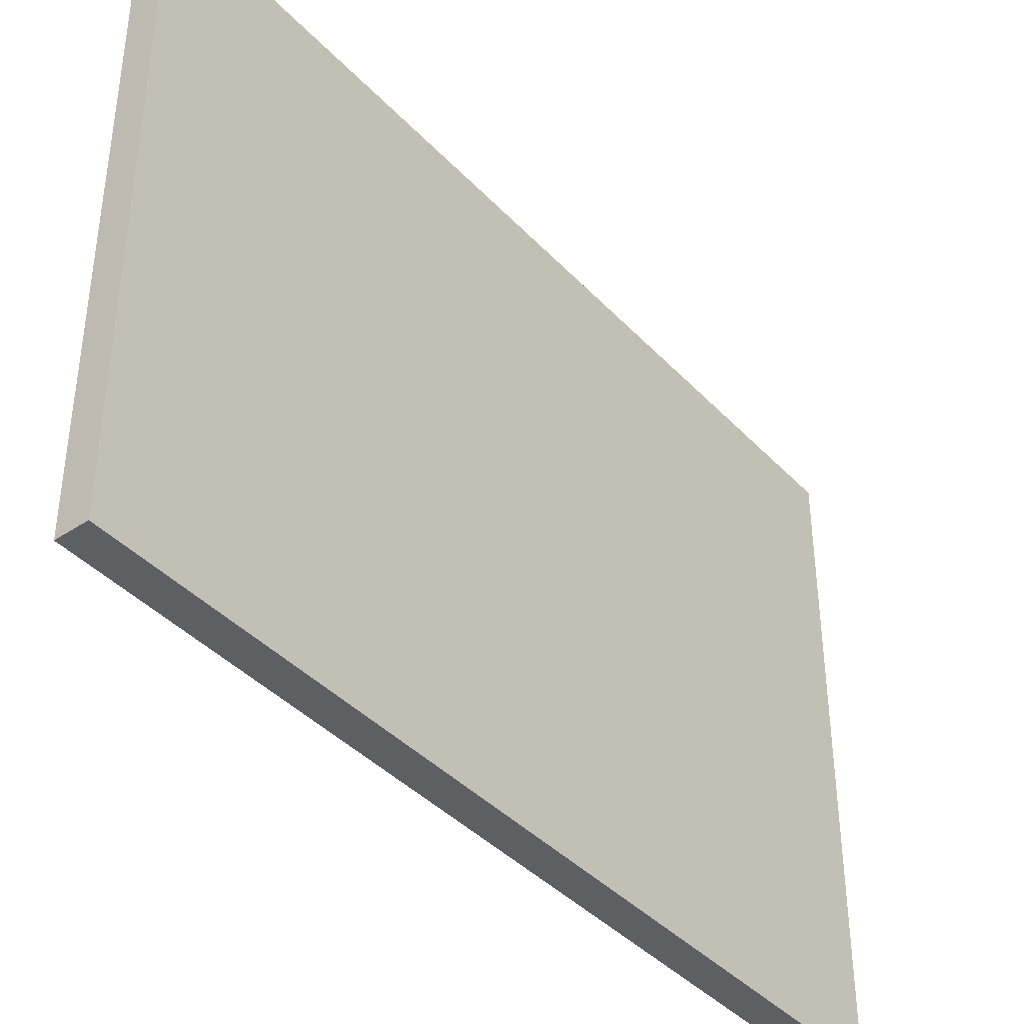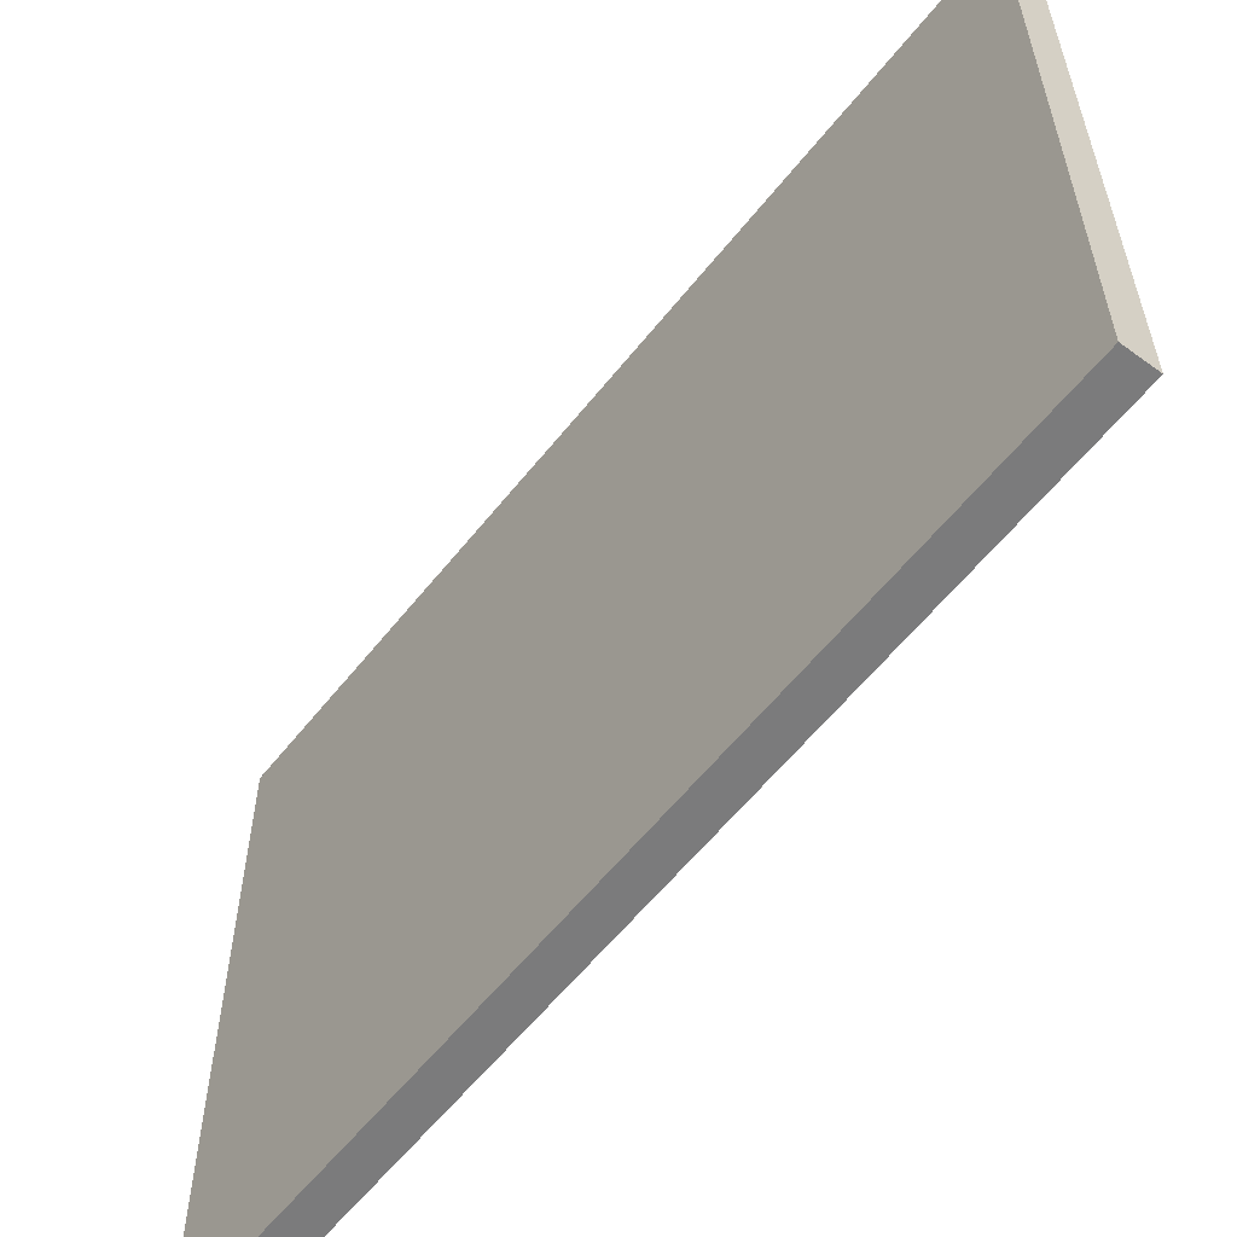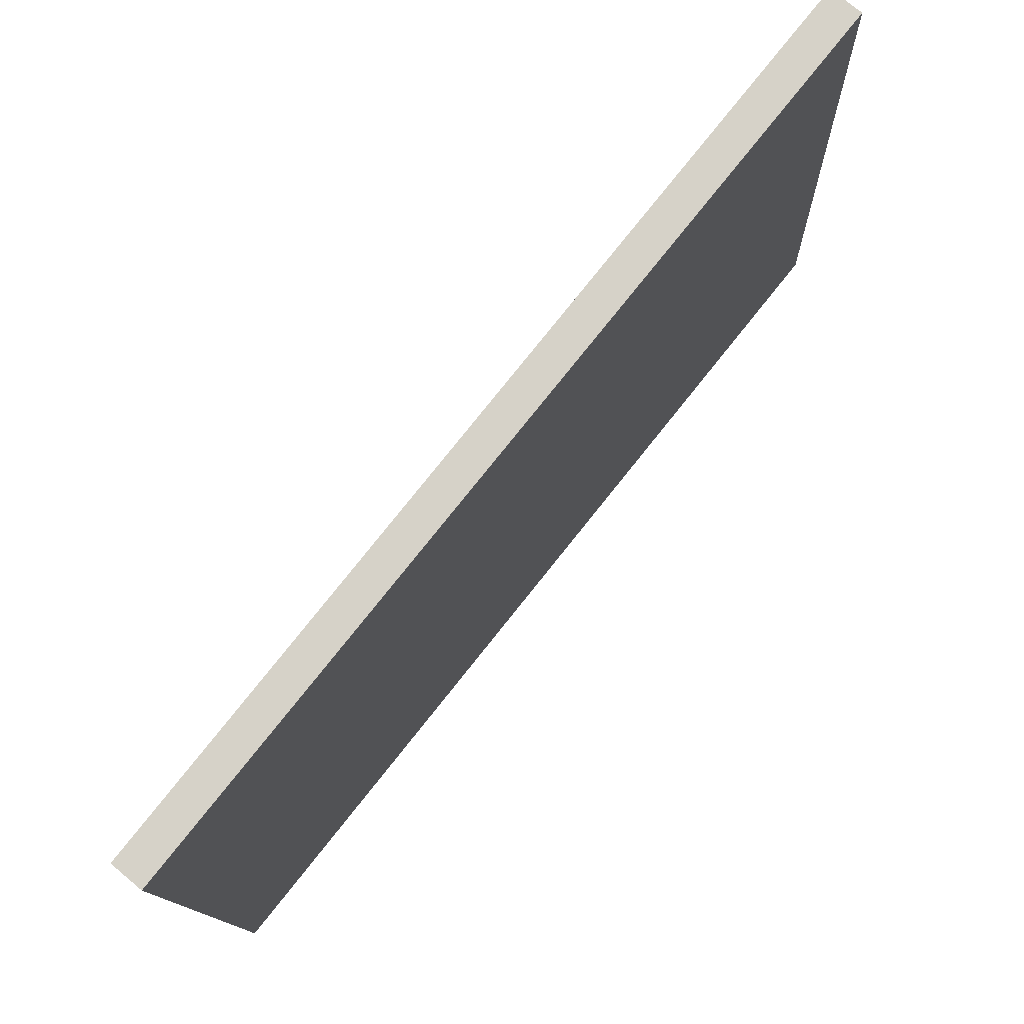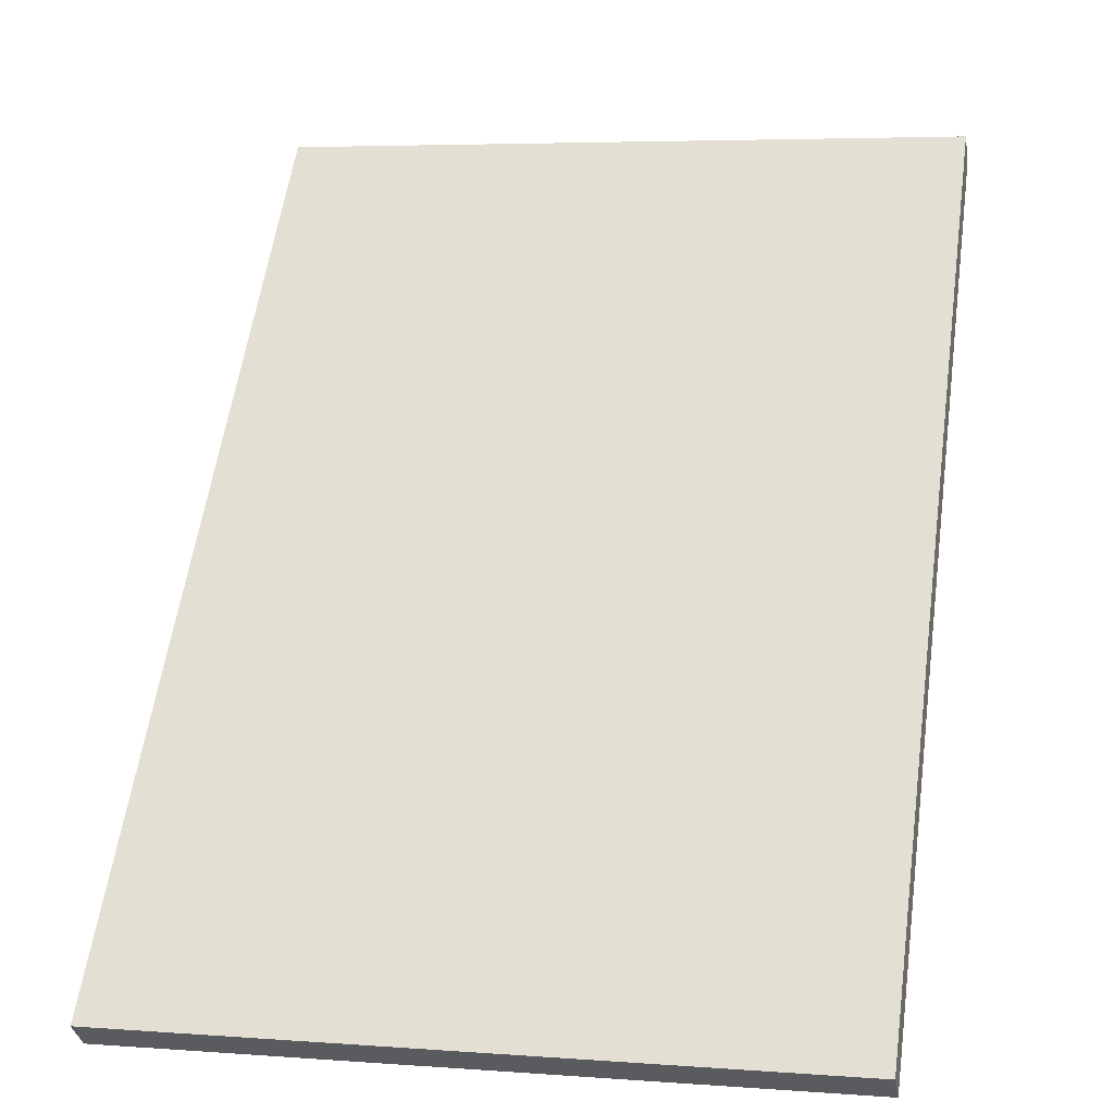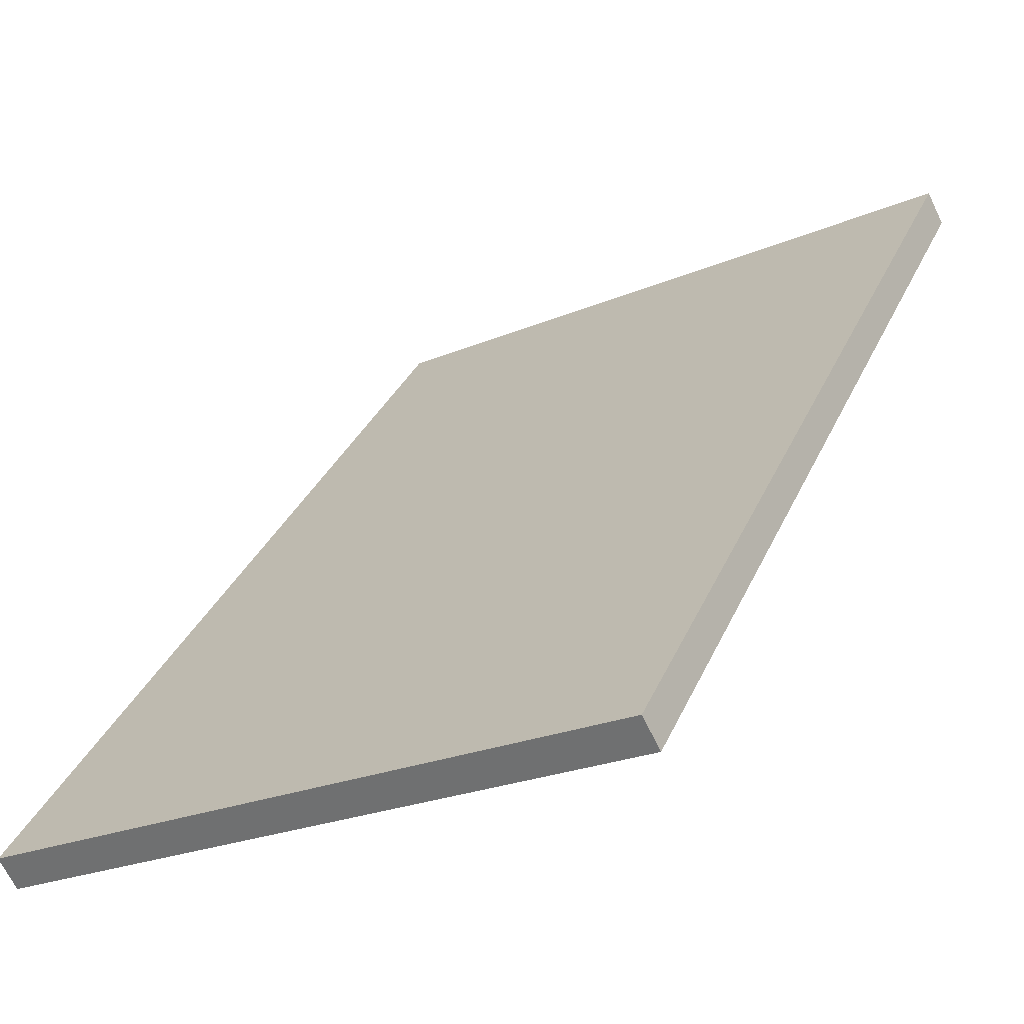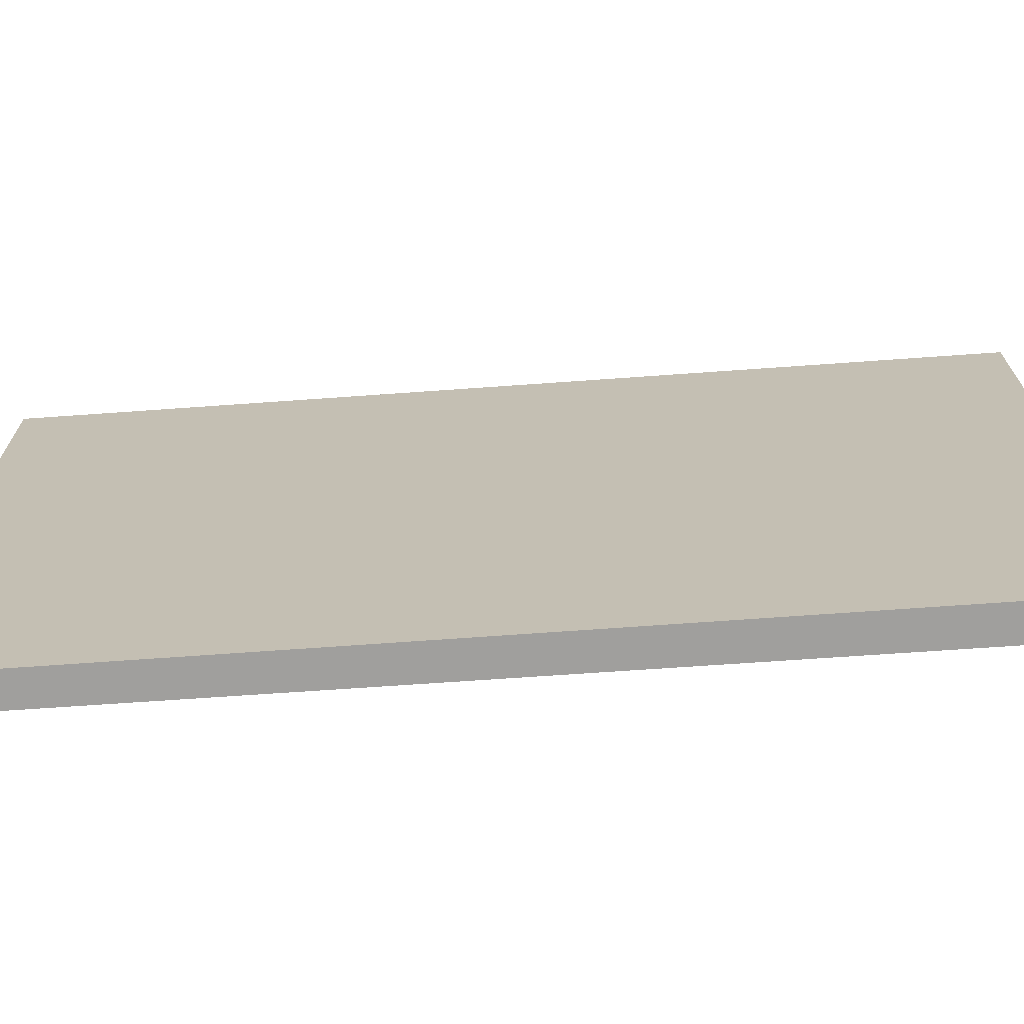
<metadata>
{"format":"obj","ext":"obj","renderer":"f3d","projection":"perspective","resolution":1024,"background":"white","views":[{"elev":-40.3,"azim":179.7,"up":"+Y"},{"elev":-58.5,"azim":103.4,"up":"+Y"},{"elev":-12.9,"azim":-178.3,"up":"+Z"},{"elev":5.1,"azim":103.0,"up":"+Z"},{"elev":-24.1,"azim":125.0,"up":"+Z"},{"elev":-71.3,"azim":-124.6,"up":"+Y"}]}
</metadata>
<code>
v  0.445 10.98 0.369
v  4.204 10.98 -5.255
v  0 10.98 6.725e-16
v  0.973 10.98 -0.291
v  4.653 10.98 -4.908
v  5.759 10.98 -7.199
v  4.761 10.98 -5.043
v  6.199 10.98 -6.846
v  9.806 10.98 -12.26
v  6.251 10.98 -6.911
v  10.23 10.98 -11.9
v  0.445 -2.259e-17 0.369
v  0.973 1.782e-17 -0.291
v  4.653 3.005e-16 -4.908
v  4.761 3.088e-16 -5.043
v  6.199 4.192e-16 -6.846
v  10.23 7.289e-16 -11.9
v  6.251 4.232e-16 -6.911
v  9.806 7.506e-16 -12.26
v  5.759 4.408e-16 -7.199
v  0 0 0
v  4.204 3.218e-16 -5.255
g defaultobject
f 1 2 3
f 2 1 4
f 2 4 5
f 2 5 6
f 6 5 7
f 6 7 8
f 6 8 9
f 9 8 10
f 9 10 11
f 12 4 1
f 4 12 5
f 5 12 7
f 7 12 8
f 8 12 10
f 10 12 11
f 11 12 13
f 11 13 14
f 11 14 15
f 11 15 16
f 11 16 17
f 17 16 18
f 17 9 11
f 9 17 19
f 19 6 9
f 6 19 2
f 2 19 3
f 3 19 20
f 3 20 21
f 21 20 22
f 21 1 3
f 1 21 12
f 22 12 21
f 12 22 13
f 13 22 14
f 14 22 20
f 14 20 15
f 15 20 16
f 16 20 19
f 16 19 18
f 18 19 17

</code>
